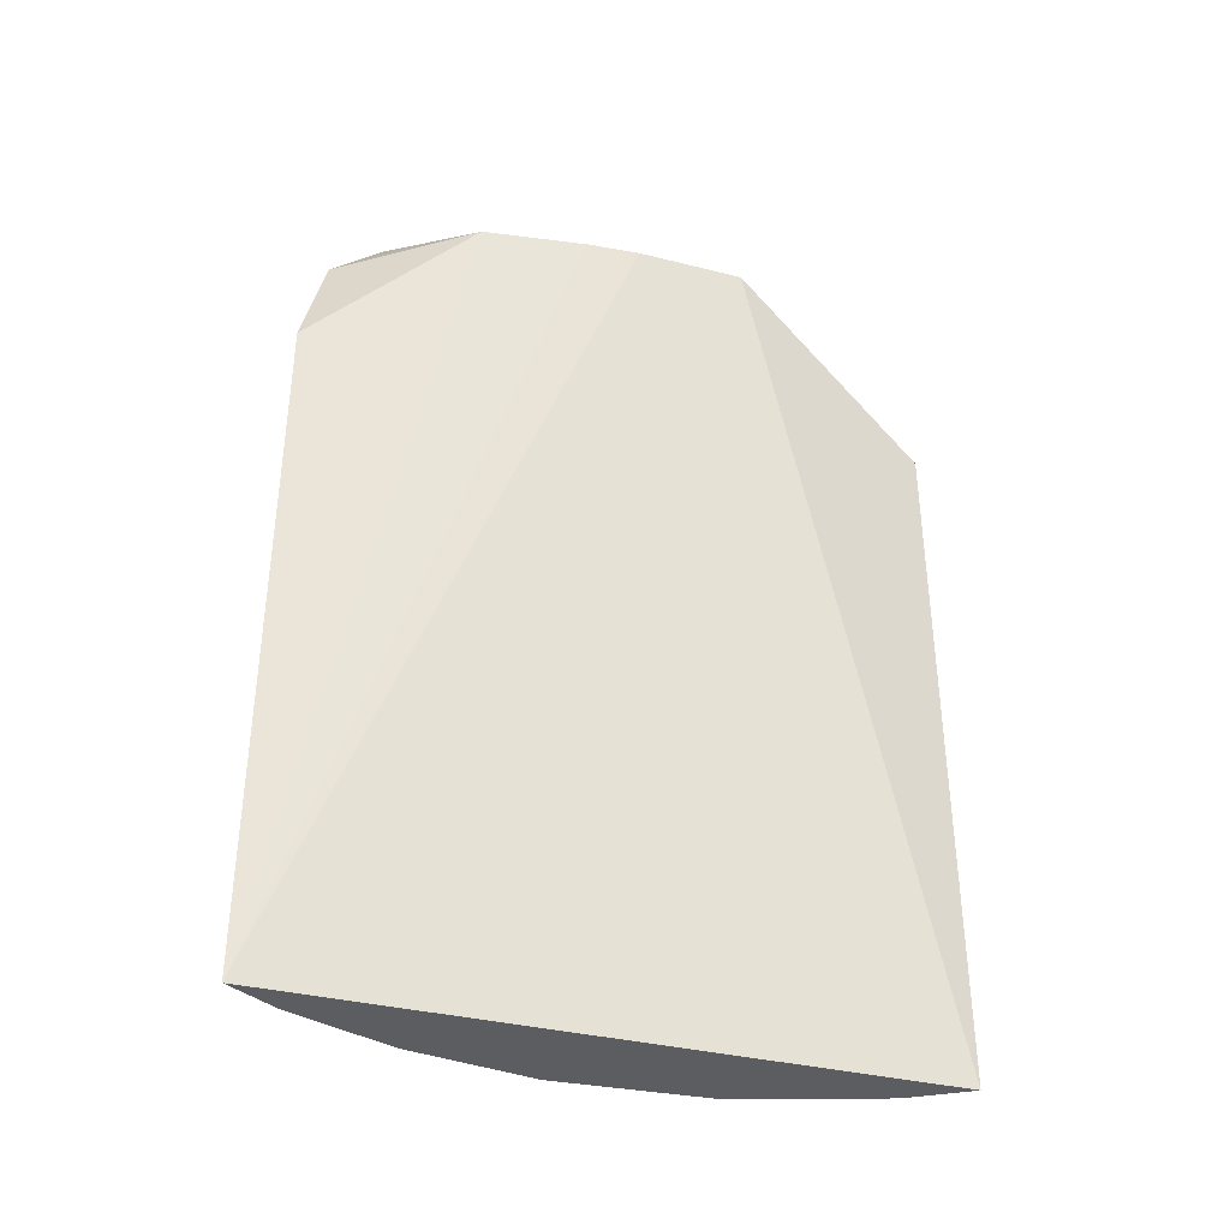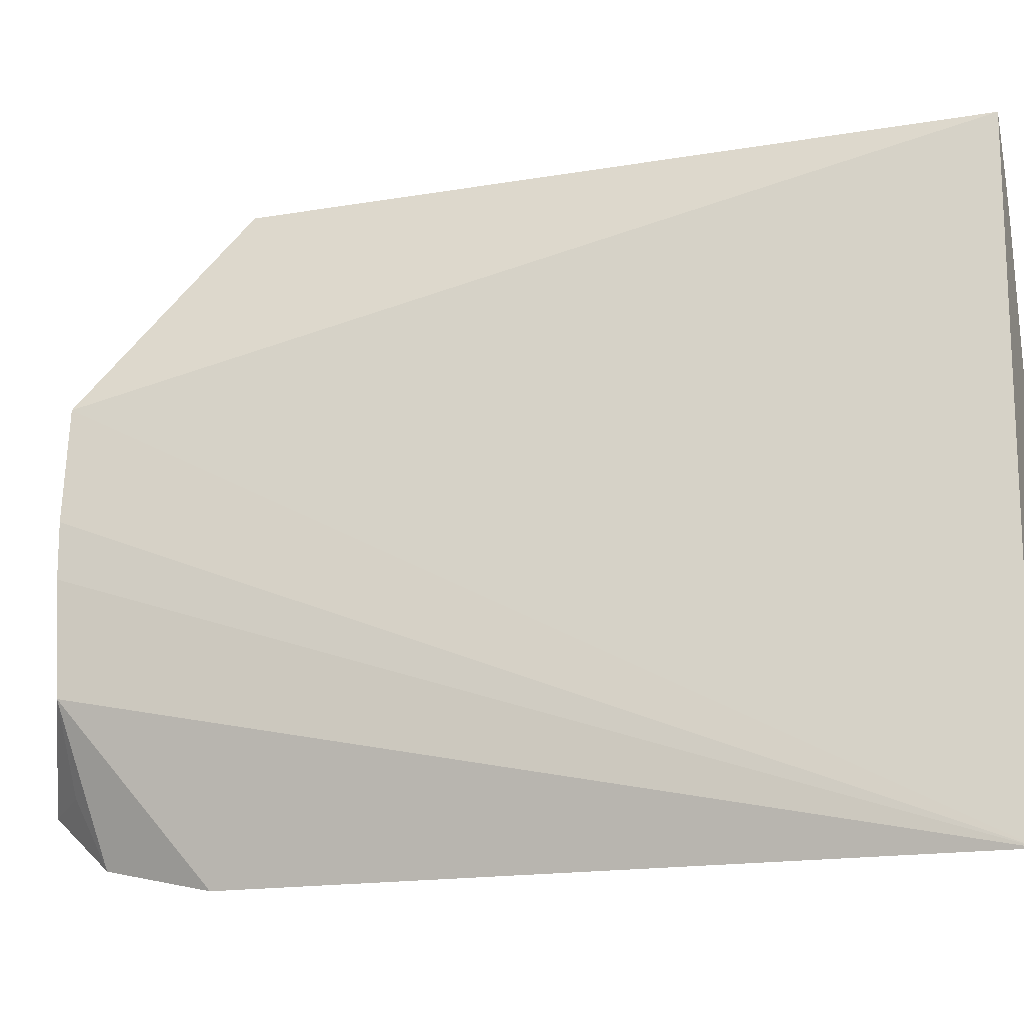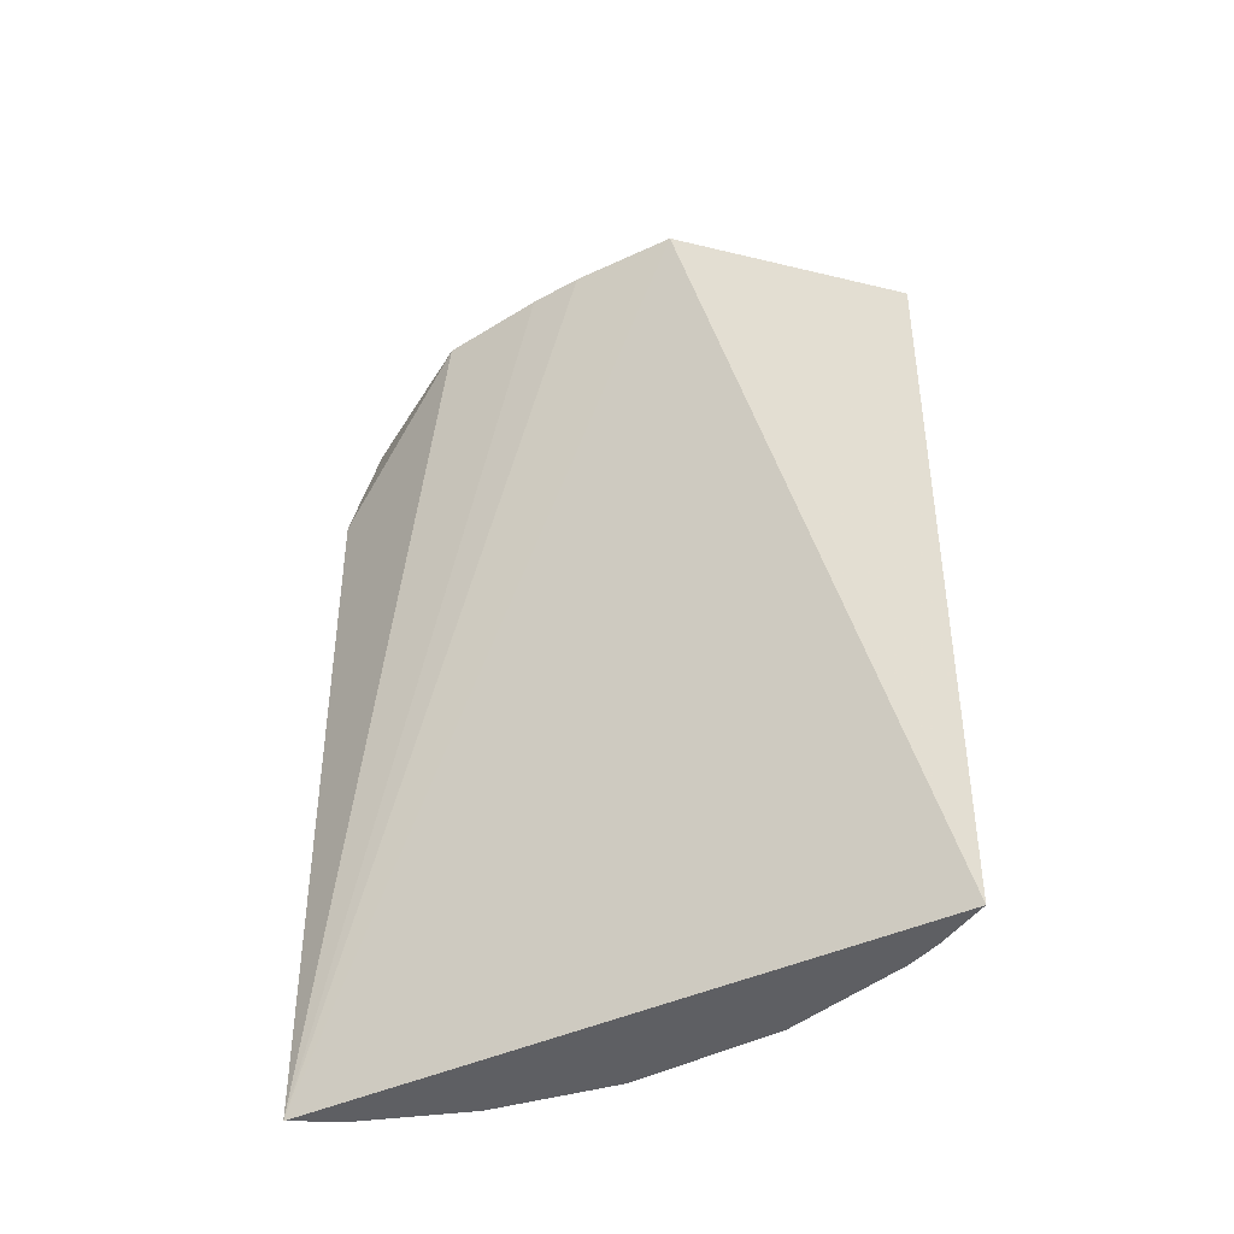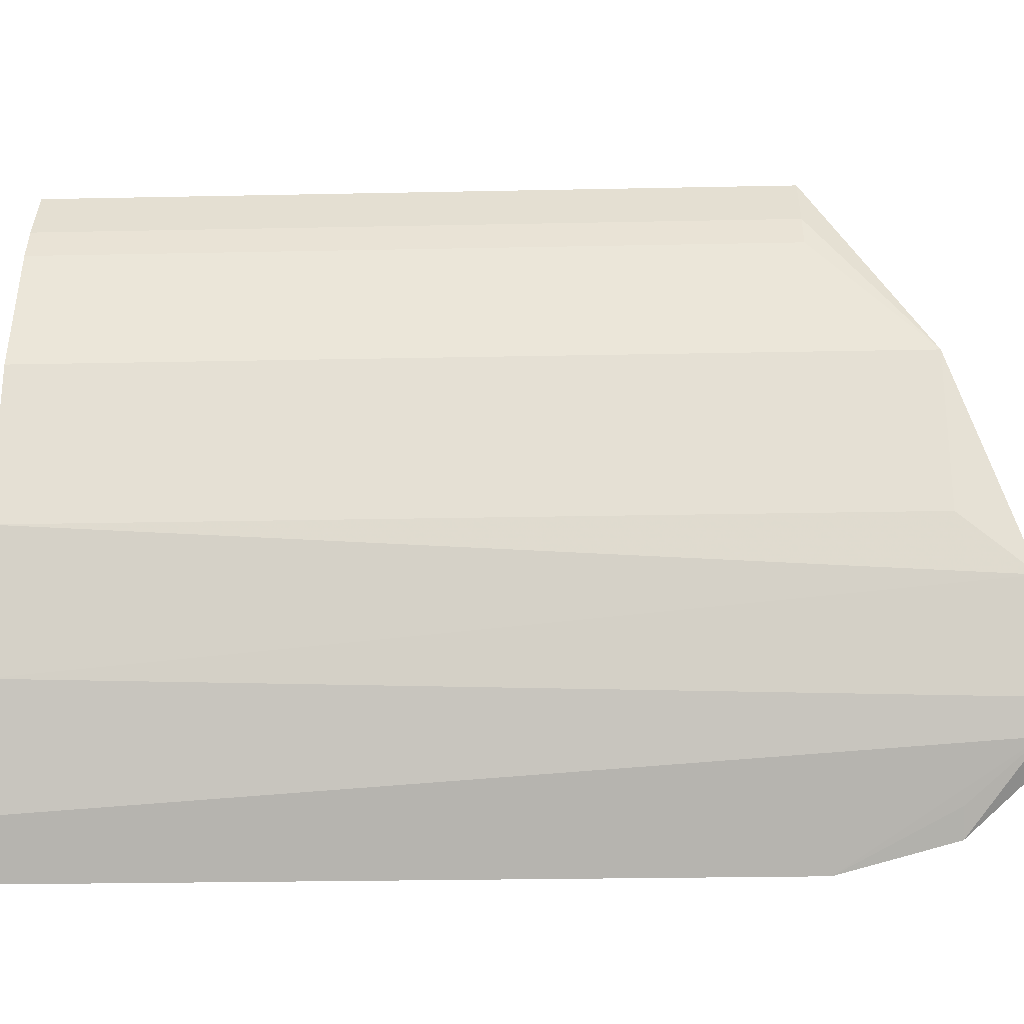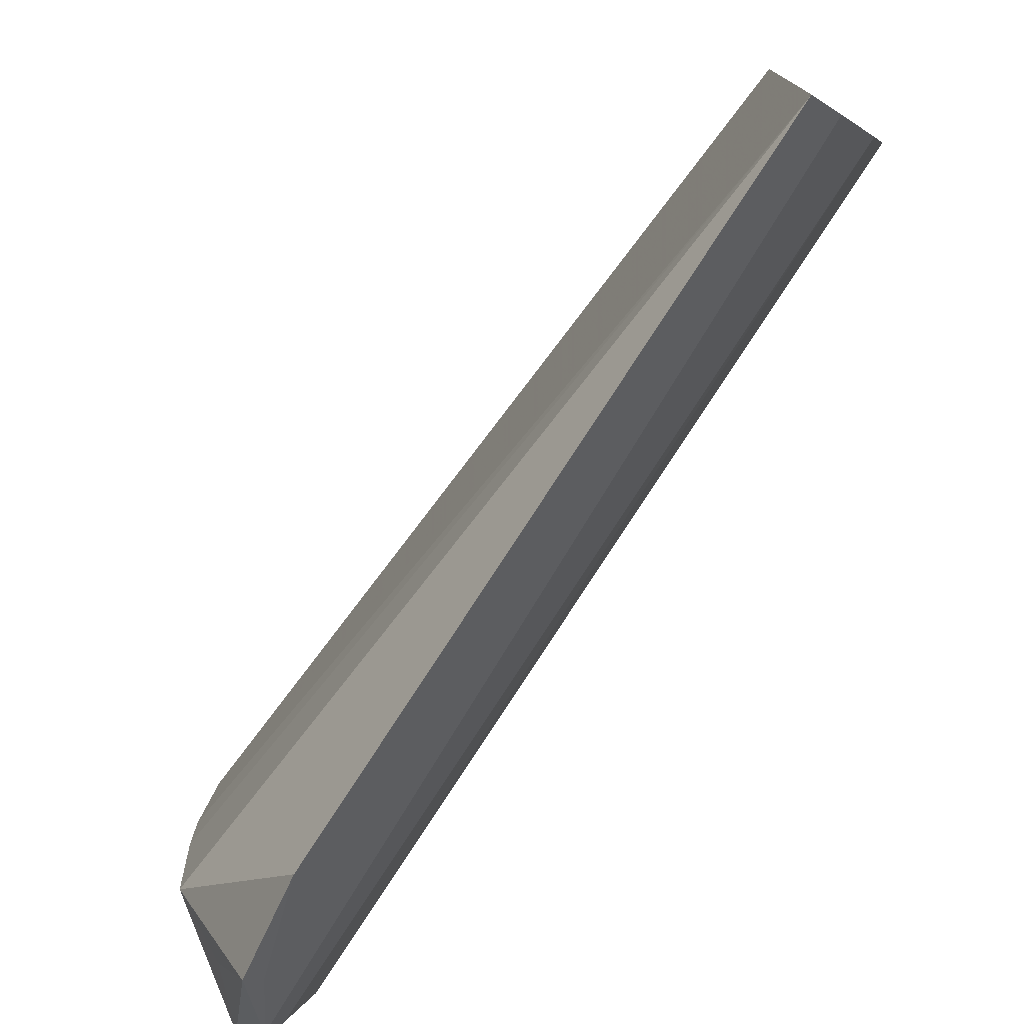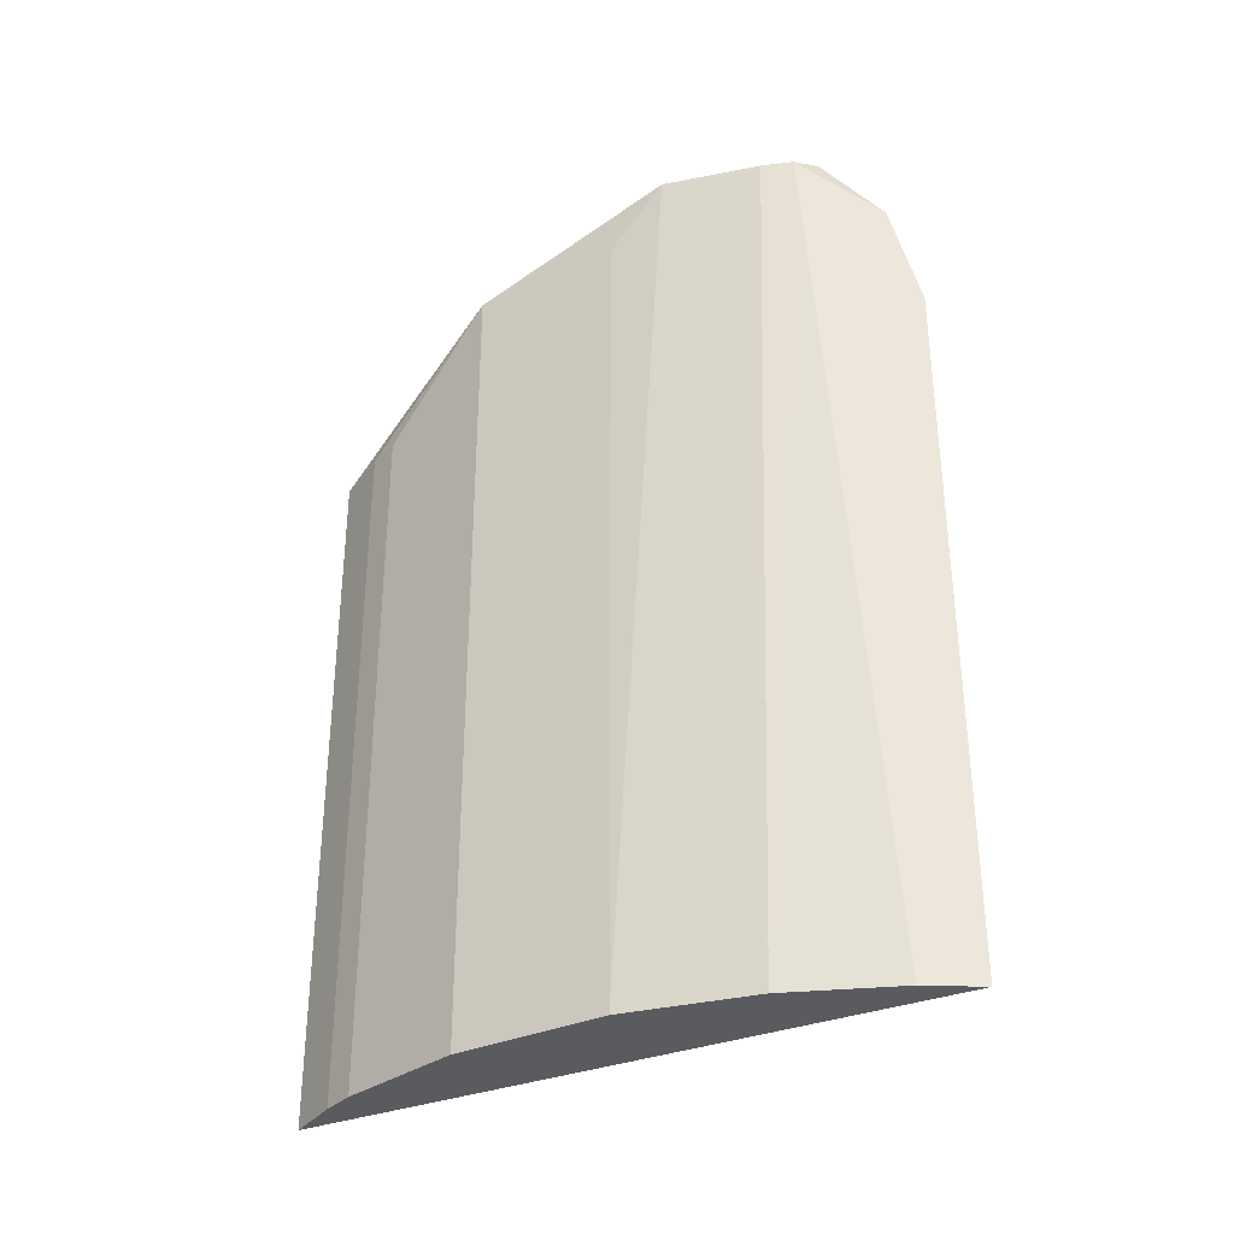
<metadata>
{"format":"obj","ext":"obj","renderer":"f3d","projection":"perspective","resolution":1024,"background":"white","views":[{"elev":-37.0,"azim":76.5,"up":"+Z"},{"elev":-17.3,"azim":108.6,"up":"+Y"},{"elev":-41.7,"azim":123.8,"up":"+Z"},{"elev":-25.5,"azim":-88.1,"up":"+Y"},{"elev":-76.0,"azim":147.3,"up":"+Y"},{"elev":-33.4,"azim":-58.0,"up":"+Z"}]}
</metadata>
<code>
v -0.2834 -0.2017 0.4015
v -0.2834 -0.2017 0.007576
v -0.2578 0.04388 0.4769
v -0.308 0.1611 0.4015
v -0.3458 -0.04483 0.007576
v -0.308 0.1611 0.007576
v -0.343 -0.07669 0.4989
v -0.2553 -0.1078 0.4747
v -0.3464 0.04112 0.007576
v -0.3464 0.04112 0.4621
v -0.3287 -0.1163 0.007576
v -0.2539 -0.01696 0.4779
v -0.3081 -0.1569 0.4999
v -0.33 0.1129 0.007576
v -0.3458 -0.04483 0.4621
v -0.2536 -0.04702 0.4774
v -0.2924 -0.1879 0.4621
v -0.3283 -0.1313 0.4939
v -0.335 -0.08267 0.499
v -0.323 0.1312 0.007576
v -0.33 0.1129 0.4015
v -0.284 -0.1524 0.4769
v -0.3208 -0.148 0.4976
v -0.323 0.1312 0.4015
v -0.3022 -0.1746 0.4621
v -0.3278 -0.1311 0.4976
v -0.3022 -0.1746 0.007576
f 6 3 2
f 6 4 3
f 8 1 2
f 10 7 3
f 10 3 4
f 11 7 5
f 12 2 3
f 13 12 3
f 14 9 10
f 15 5 7
f 15 7 10
f 15 10 9
f 15 9 5
f 16 8 2
f 16 2 12
f 16 13 8
f 16 12 13
f 17 1 8
f 18 7 11
f 19 13 3
f 19 3 7
f 19 7 13
f 20 4 6
f 21 14 10
f 21 20 14
f 22 17 8
f 22 8 13
f 22 13 17
f 23 2 1
f 23 17 13
f 23 18 11
f 24 21 10
f 24 10 4
f 24 4 20
f 24 20 21
f 25 23 1
f 25 1 17
f 25 17 23
f 26 23 13
f 26 13 7
f 26 7 18
f 26 18 23
f 27 23 11
f 27 2 23
f 27 11 5
f 27 5 9
f 27 9 14
f 27 6 2
f 27 20 6
f 27 14 20

</code>
